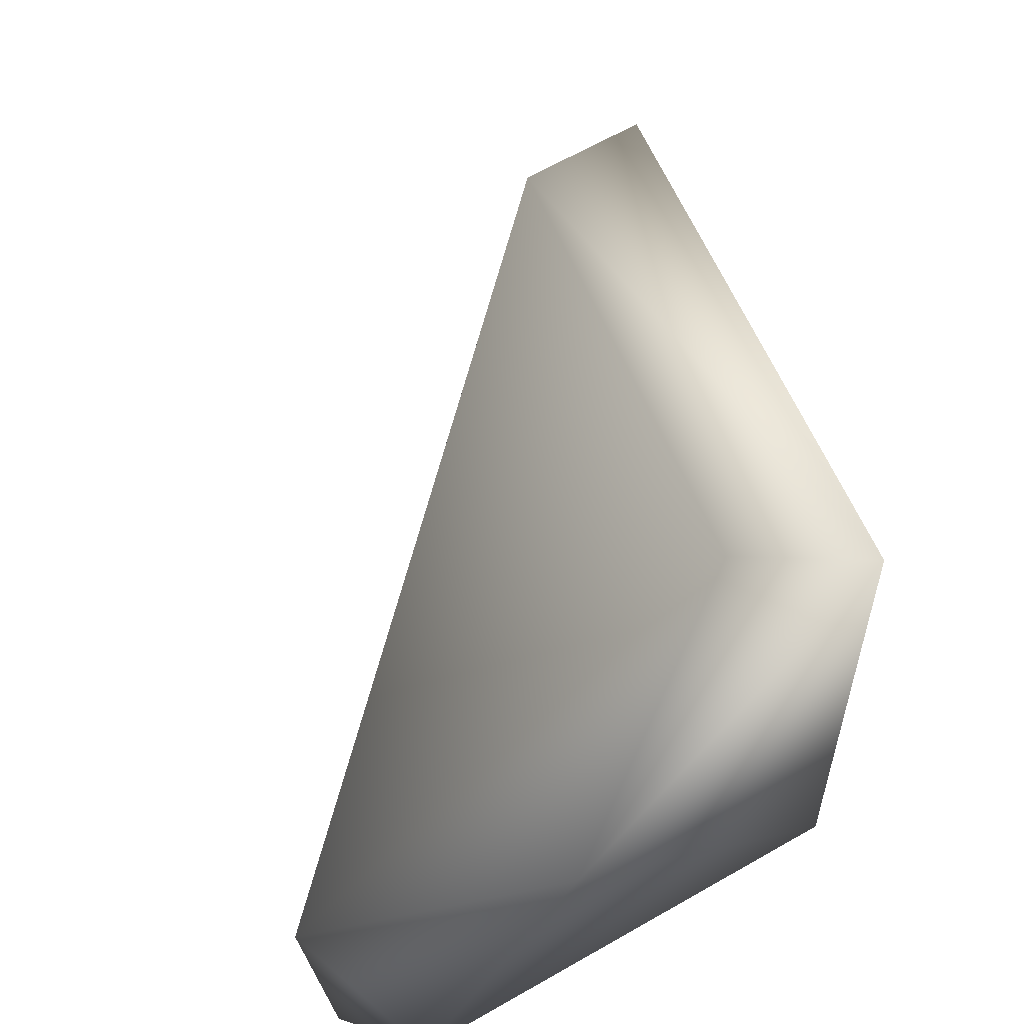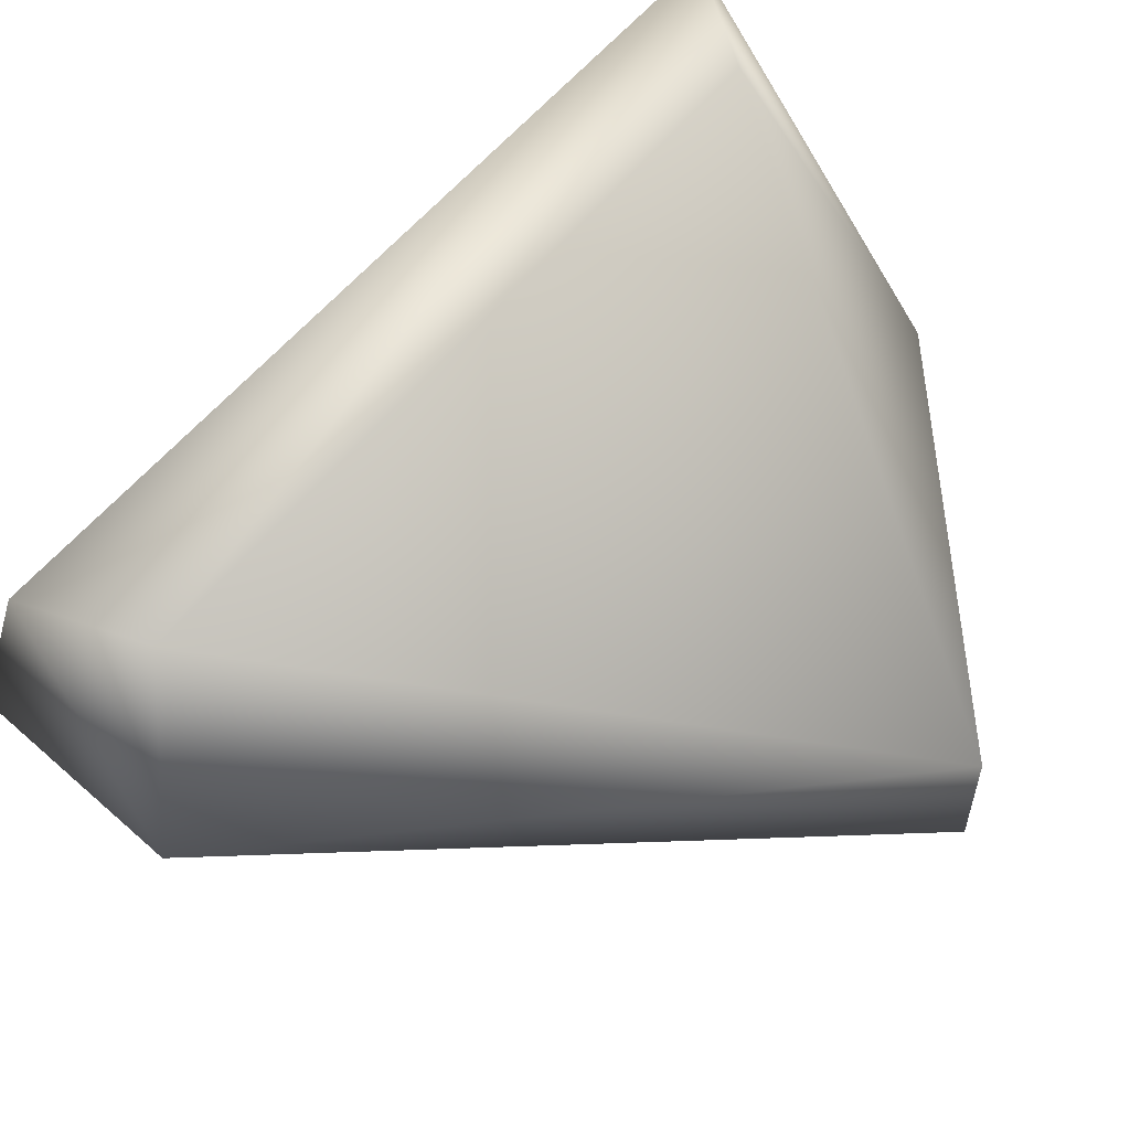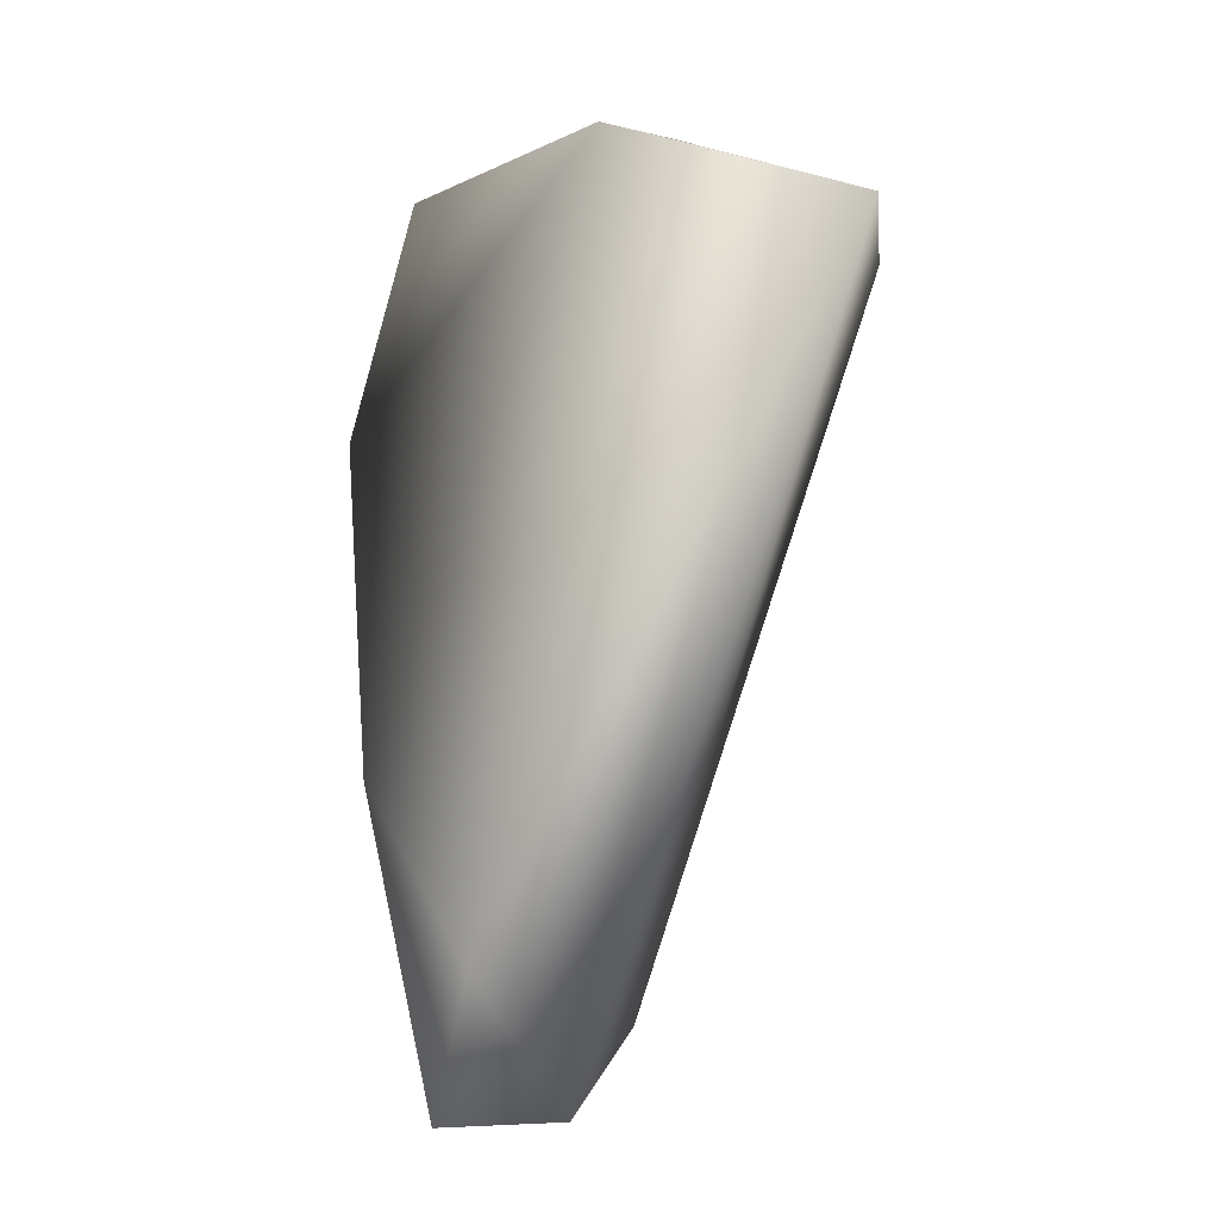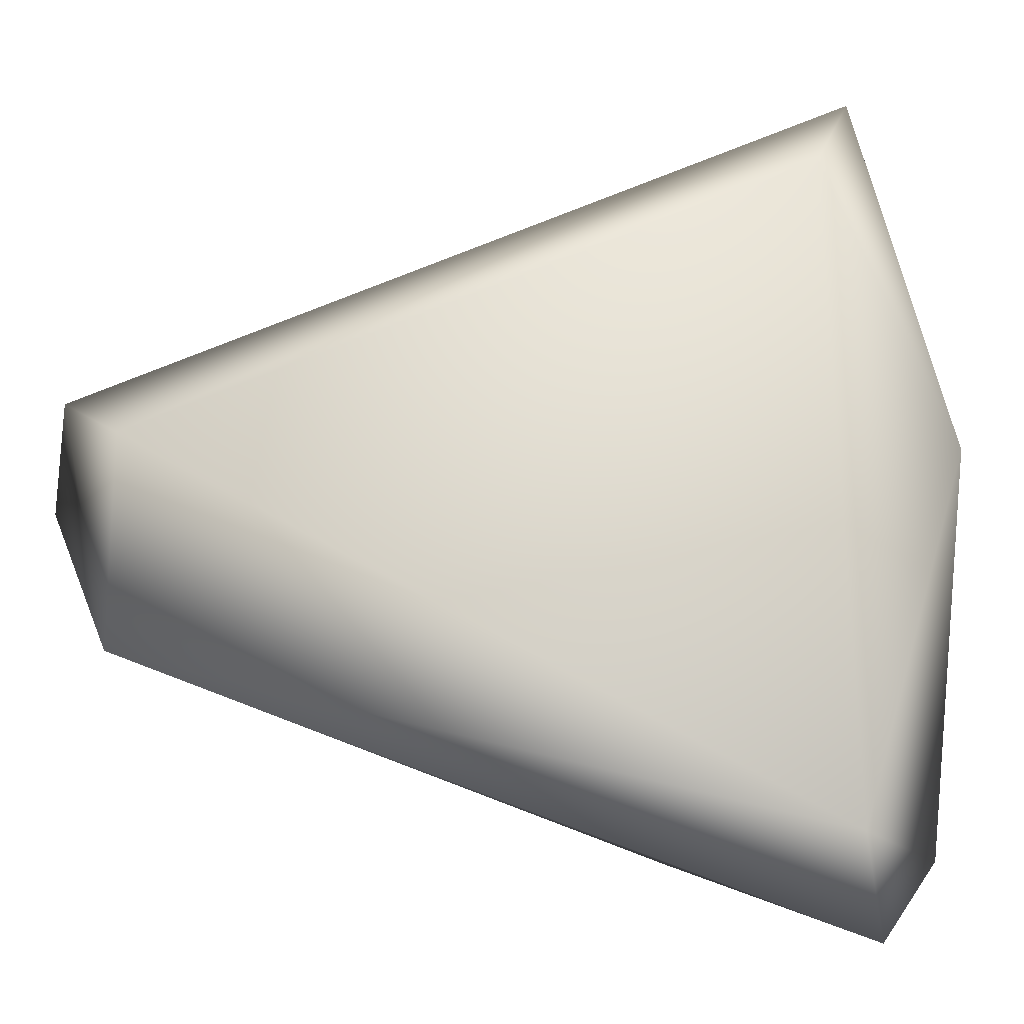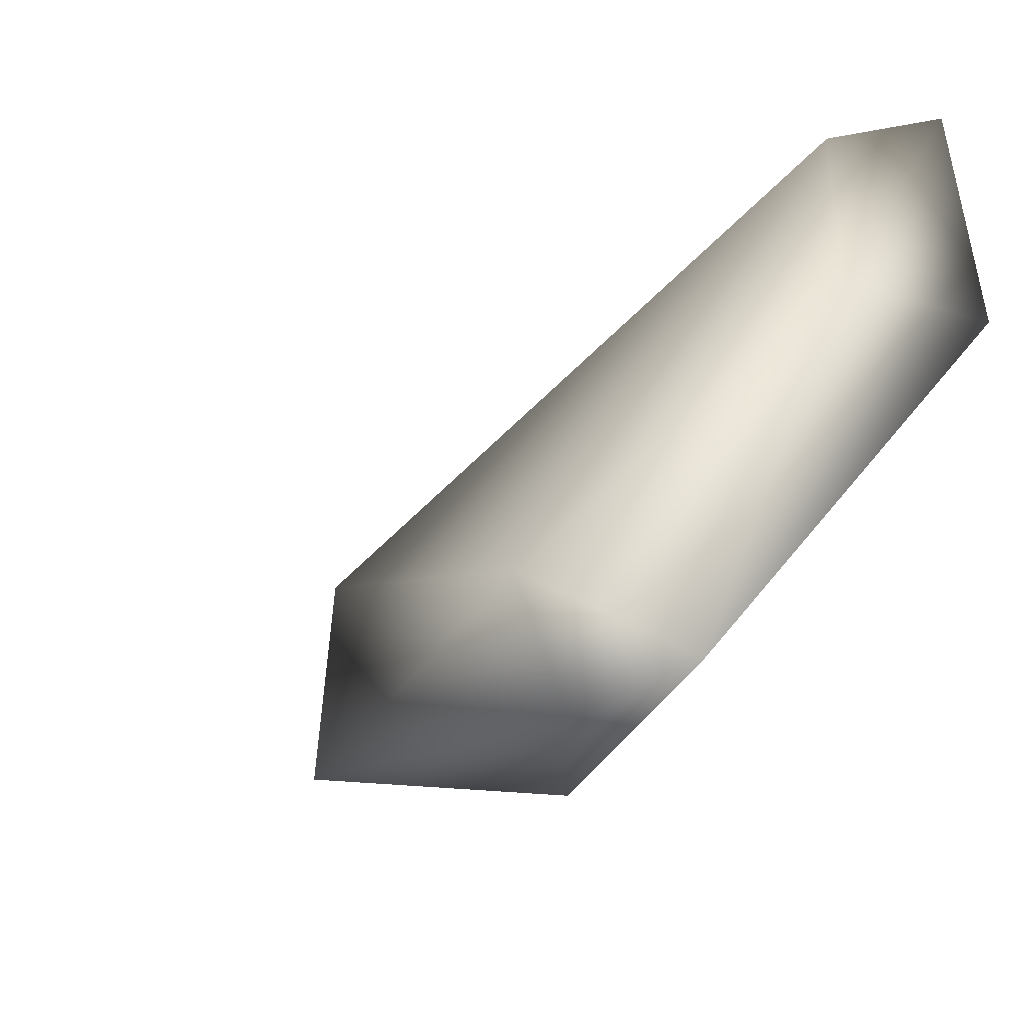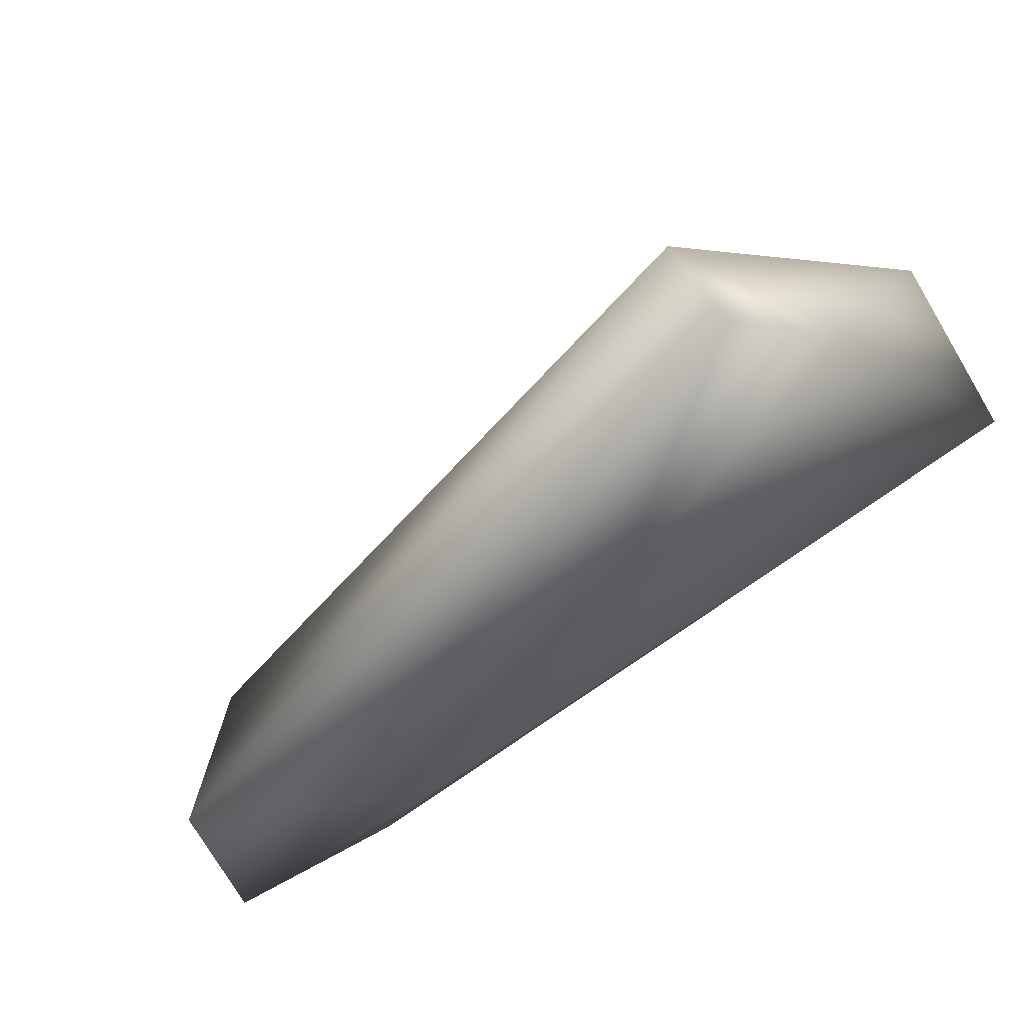
<metadata>
{"format":"obj","ext":"obj","renderer":"f3d","projection":"perspective","resolution":1024,"background":"white","views":[{"elev":51.8,"azim":170.0,"up":"+Z"},{"elev":38.0,"azim":46.4,"up":"+Z"},{"elev":7.6,"azim":-60.6,"up":"+Y"},{"elev":13.3,"azim":82.0,"up":"+Z"},{"elev":-26.4,"azim":137.4,"up":"+Z"},{"elev":-63.0,"azim":118.5,"up":"+Z"}]}
</metadata>
<code>
v -10.63 -12.54 0.109
v -8.433 -18.36 3.067
v -9.891 -19 -1.978
v -10.63 -12.54 0.109
v -9.04 14.9 14.99
v -8.433 -18.36 3.067
v -10.63 -12.54 0.109
v -7.252 17.49 3.605
v -9.04 14.9 14.99
v -10.63 -12.54 0.109
v -5.534 -7.333 -7.873
v -7.252 17.49 3.605
v -10.63 -12.54 0.109
v -9.891 -19 -1.978
v -5.534 -7.333 -7.873
v -5.534 -7.333 -7.873
v -9.891 -19 -1.978
v -3.087 -16.99 -6.107
v -5.534 -7.333 -7.873
v -3.087 -16.99 -6.107
v 2.821 5.039 -14.22
v -5.534 -7.333 -7.873
v 2.821 5.039 -14.22
v -7.252 17.49 3.605
v 6.47 15.13 -13.24
v -7.252 17.49 3.605
v 2.821 5.039 -14.22
v 6.47 15.13 -13.24
v 2.821 5.039 -14.22
v 9.59 12.2 -15.21
v -3.087 -16.99 -6.107
v 9.59 12.2 -15.21
v 2.821 5.039 -14.22
v -8.433 -18.36 3.067
v -9.04 14.9 14.99
v -3.261 -16.17 2.86
v -4.593 12.53 13.13
v -3.261 -16.17 2.86
v -9.04 14.9 14.99
v -4.593 12.53 13.13
v 10.89 11 -10.12
v -3.261 -16.17 2.86
v 0.9992 17.3 2.055
v 10.89 11 -10.12
v -4.593 12.53 13.13
v 0.9992 17.3 2.055
v -4.593 12.53 13.13
v -9.04 14.9 14.99
v 6.47 15.13 -13.24
v 9.59 12.2 -15.21
v 10.89 11 -10.12
v 6.47 15.13 -13.24
v 10.89 11 -10.12
v 0.9992 17.3 2.055
v 6.47 15.13 -13.24
v 0.9992 17.3 2.055
v -7.252 17.49 3.605
v 0.9992 17.3 2.055
v -9.04 14.9 14.99
v -7.252 17.49 3.605
v -3.087 -16.99 -6.107
v -3.261 -16.17 2.86
v 10.89 11 -10.12
v -3.087 -16.99 -6.107
v 10.89 11 -10.12
v 9.59 12.2 -15.21
v -8.433 -18.36 3.067
v -3.261 -16.17 2.86
v -3.087 -16.99 -6.107
v -8.433 -18.36 3.067
v -3.087 -16.99 -6.107
v -9.891 -19 -1.978
g mtl_nt_2020_manne_fem01_dress1
f 3 2 1
f 6 5 4
f 9 8 7
f 12 11 10
f 15 14 13
f 18 17 16
f 21 20 19
f 24 23 22
f 27 26 25
f 30 29 28
f 33 32 31
f 36 35 34
f 39 38 37
f 42 41 40
f 45 44 43
f 48 47 46
f 51 50 49
f 54 53 52
f 57 56 55
f 60 59 58
f 63 62 61
f 66 65 64
f 69 68 67
f 72 71 70

</code>
